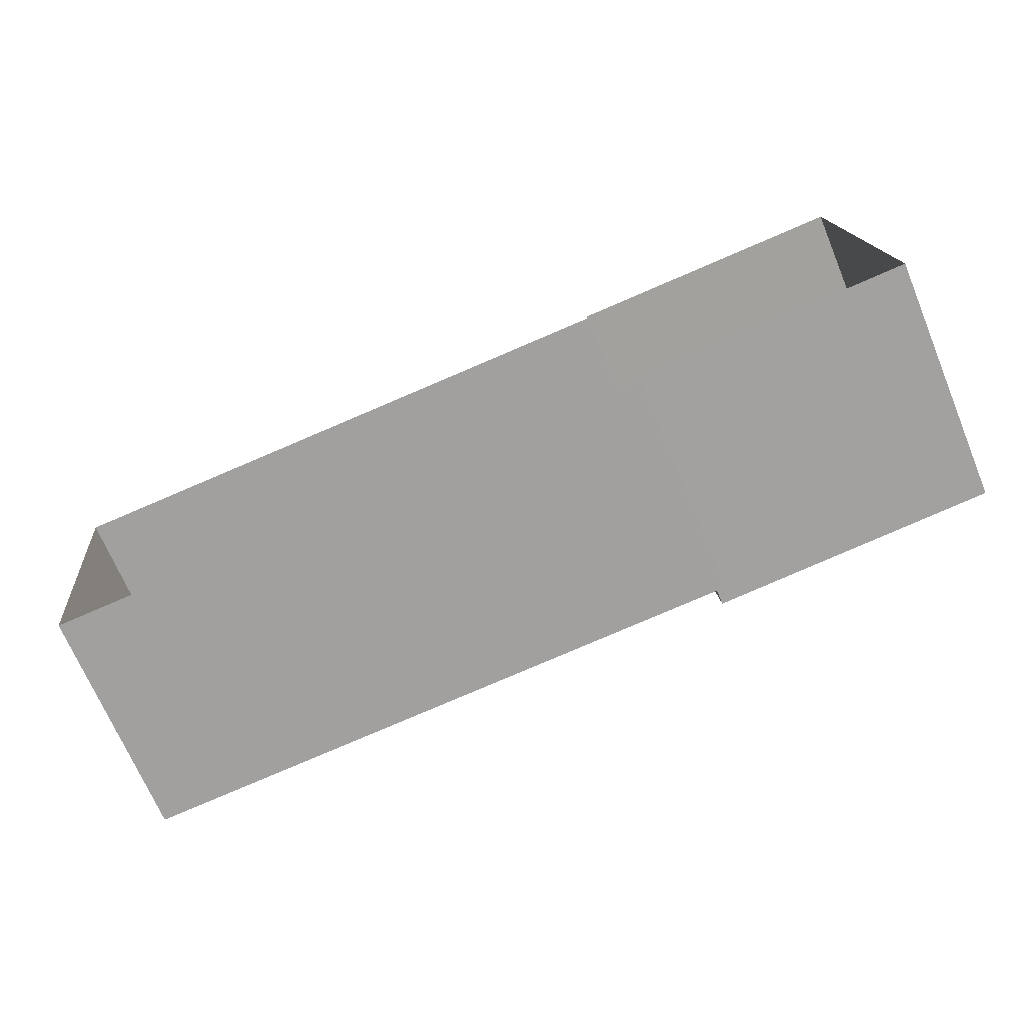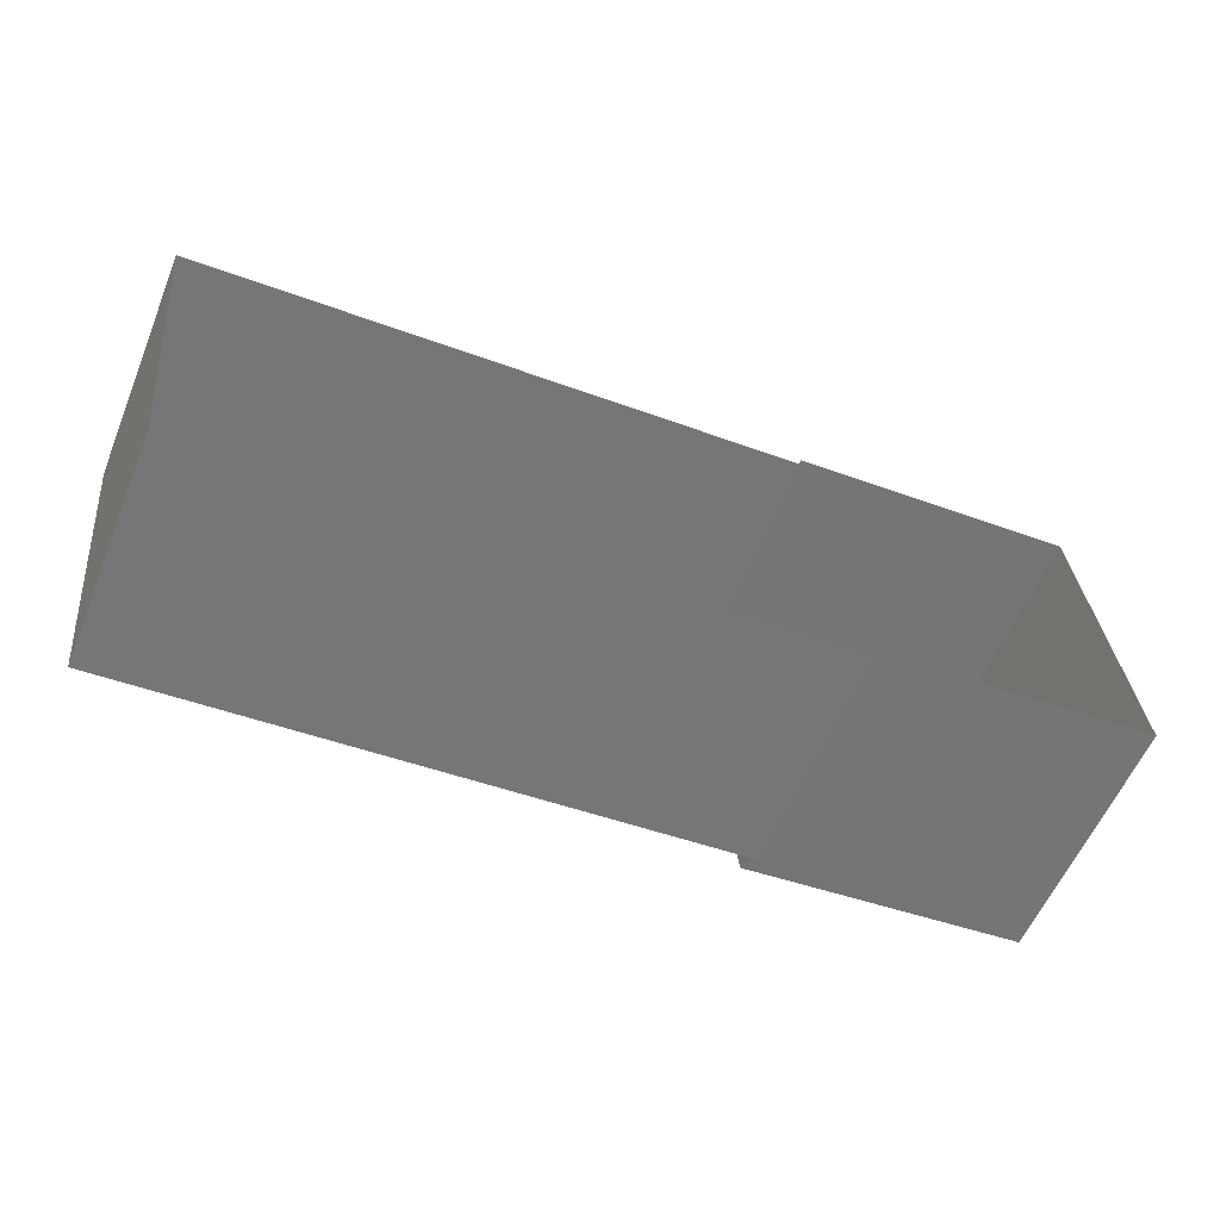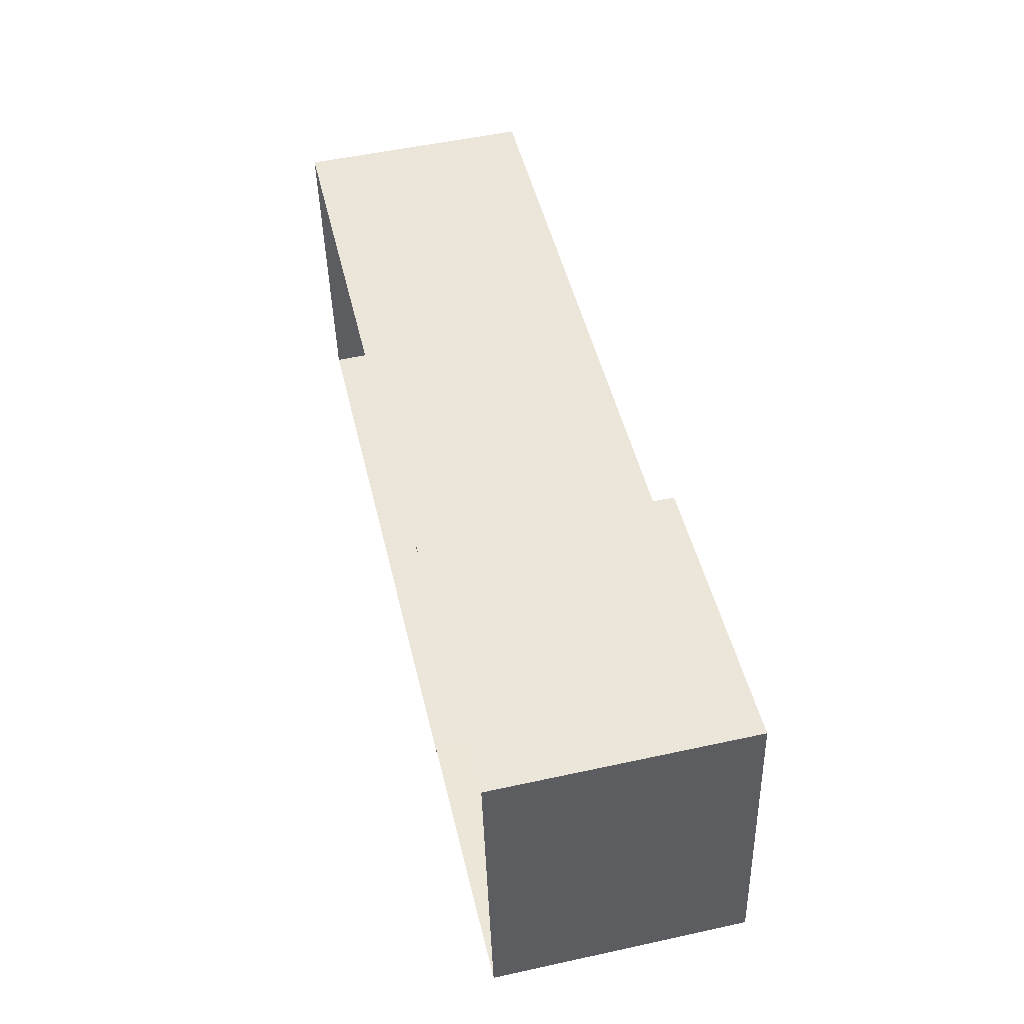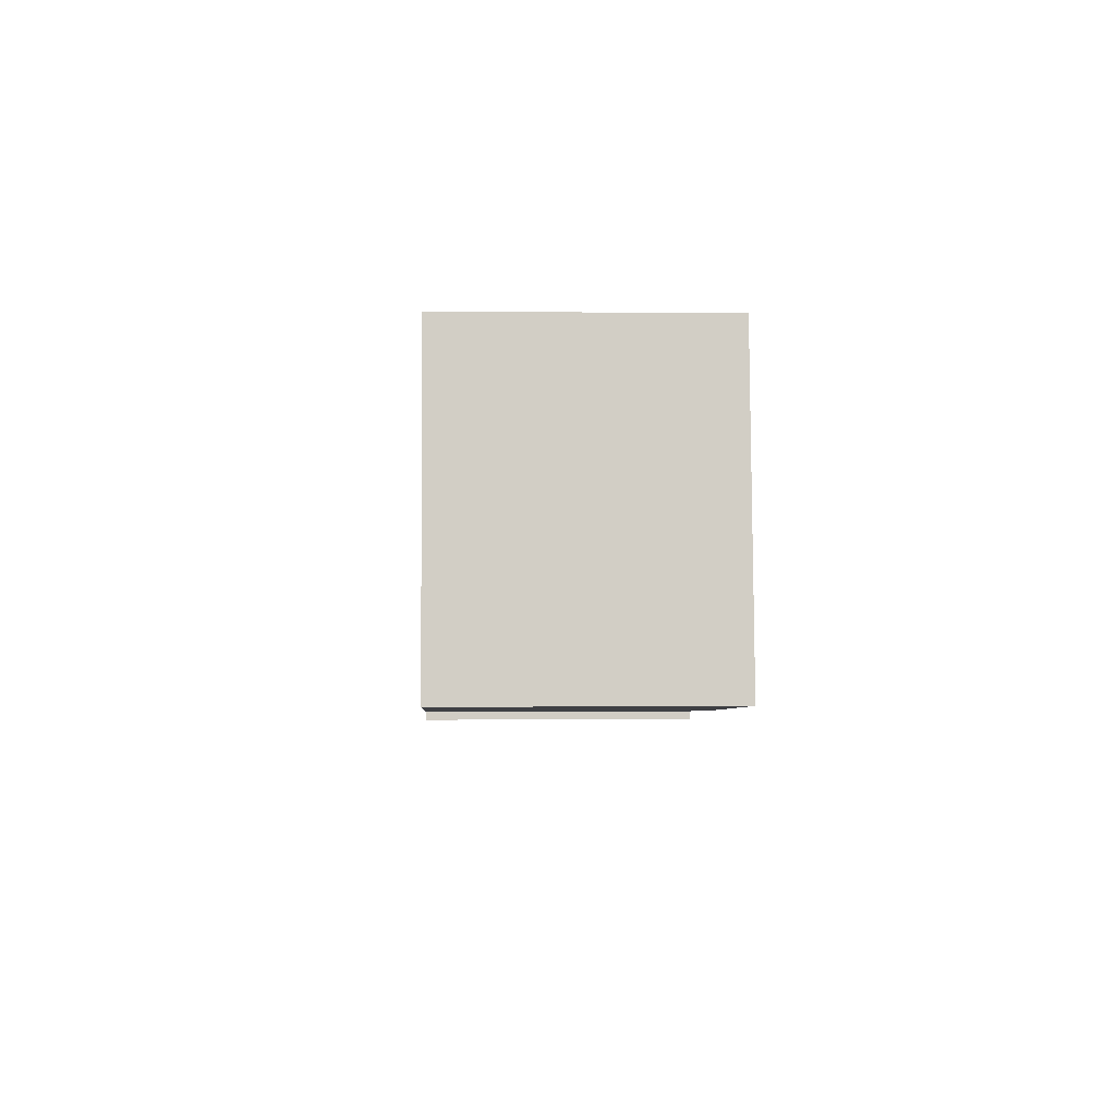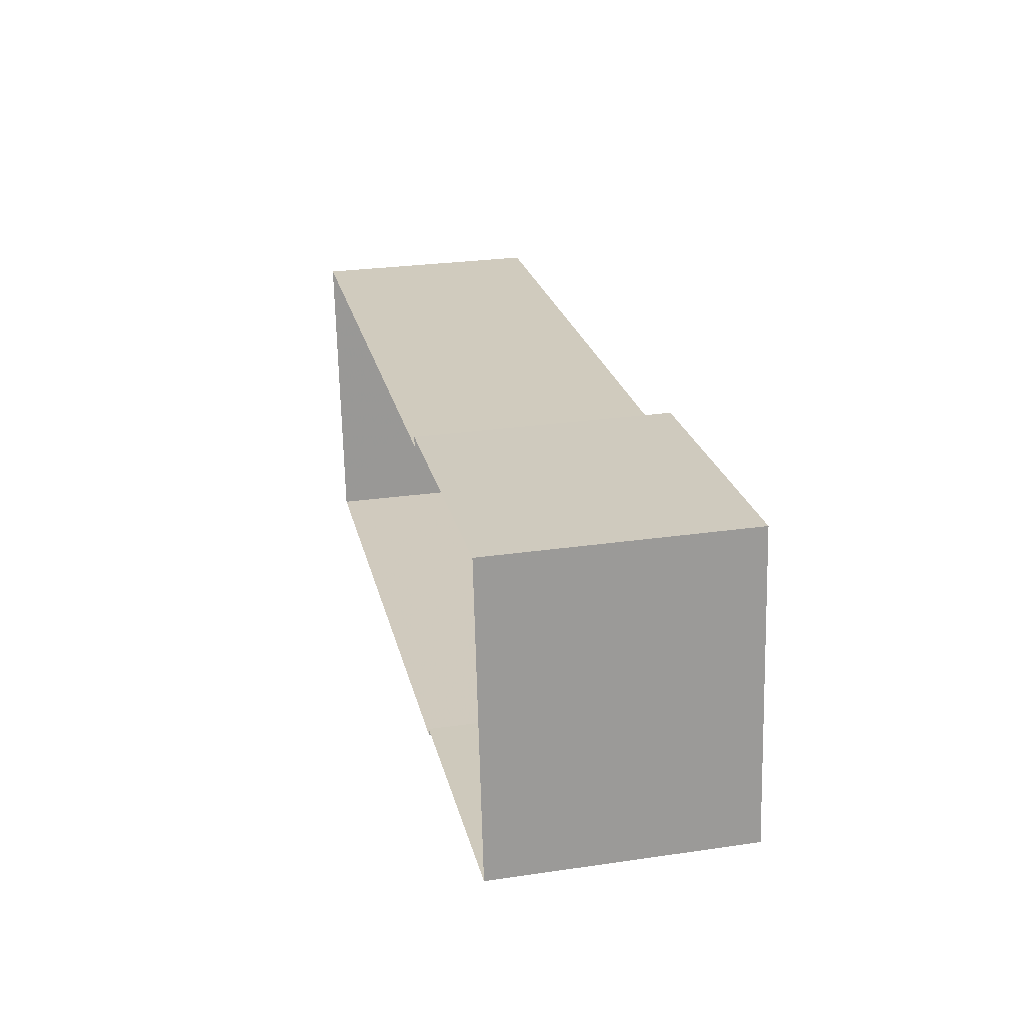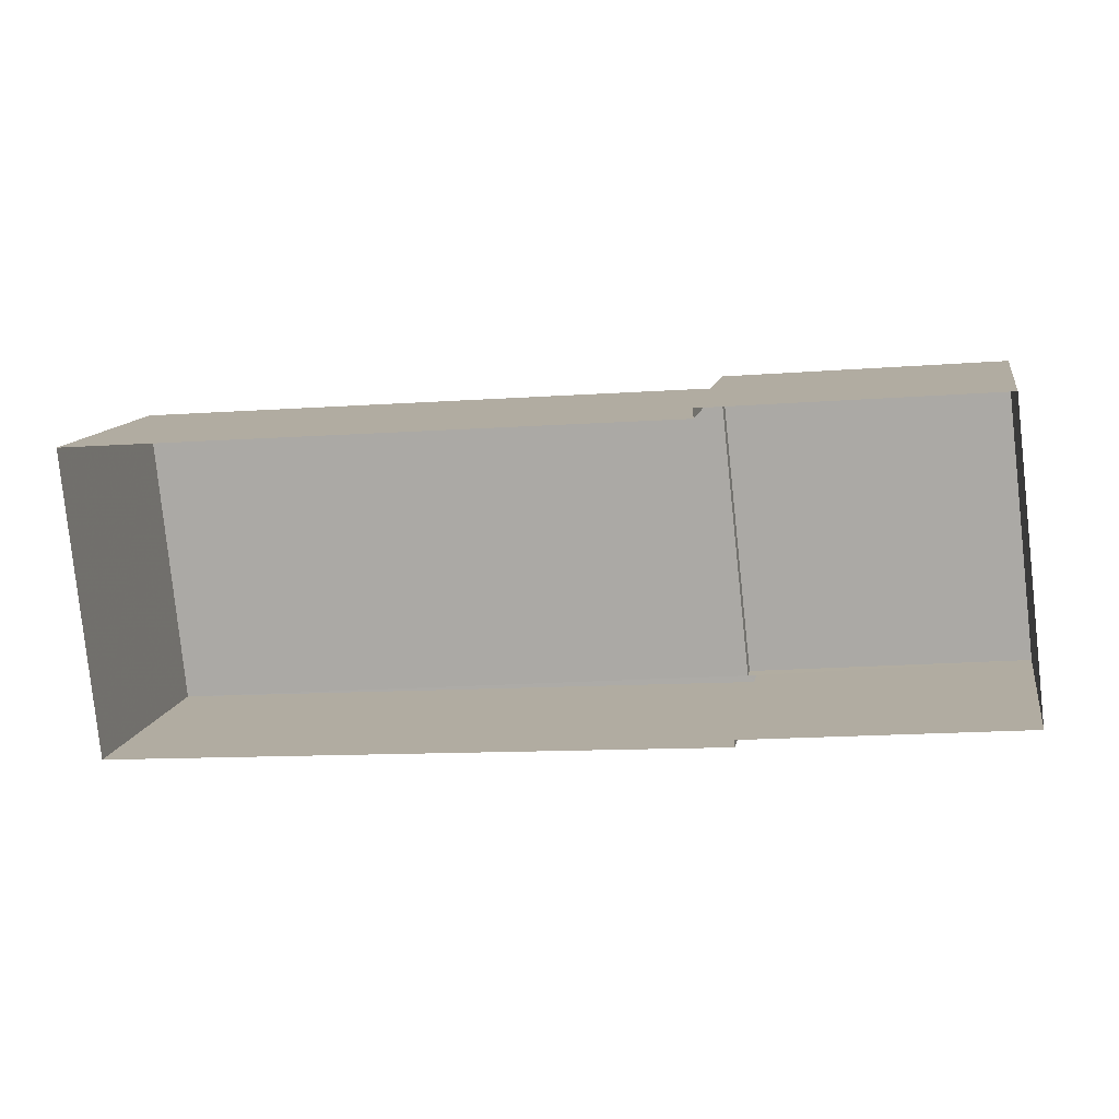
<metadata>
{"format":"obj","ext":"obj","renderer":"f3d","projection":"perspective","resolution":1024,"background":"white","views":[{"elev":-69.9,"azim":-157.3,"up":"+Y"},{"elev":-58.0,"azim":157.6,"up":"+Y"},{"elev":52.6,"azim":-103.2,"up":"+Y"},{"elev":0.0,"azim":-92.9,"up":"+Y"},{"elev":27.6,"azim":-102.4,"up":"+Y"},{"elev":11.6,"azim":-169.6,"up":"+Y"}]}
</metadata>
<code>
v -8239 -4.112e+04 3.048
v -8239 -4.112e+04 3.048
v -8232 -4.112e+04 3.048
v -8232 -4.112e+04 3.047
v -8238 -4.112e+04 3.047
v -8242 -4.112e+04 3.048
v -8241 -4.112e+04 3.047
v -8238 -4.112e+04 3.047
v -8239 -4.112e+04 5.738
v -8238 -4.112e+04 5.737
v -8241 -4.112e+04 5.737
v -8242 -4.112e+04 5.738
v -8232 -4.112e+04 5.542
v -8238 -4.112e+04 5.542
v -8232 -4.112e+04 5.543
v -8239 -4.112e+04 5.543
v -8239 -4.112e+04 5.543
v -8239 -4.112e+04 5.543
f 1 2 3
f 4 3 5
f 2 6 7
f 8 5 7
f 3 2 5
f 5 2 7
f 9 10 11
f 12 9 11
f 13 14 15
f 15 16 17
f 17 16 18
f 14 16 15
f 11 8 7
f 11 10 8
f 9 14 10
f 10 14 8
f 9 16 14
f 8 14 5
f 16 9 18
f 2 18 6
f 6 18 12
f 18 9 12
f 11 7 6
f 12 11 6
f 14 13 4
f 5 14 4
f 13 3 4
f 13 15 3
f 17 1 3
f 15 17 3
f 2 1 17
f 18 2 17

</code>
